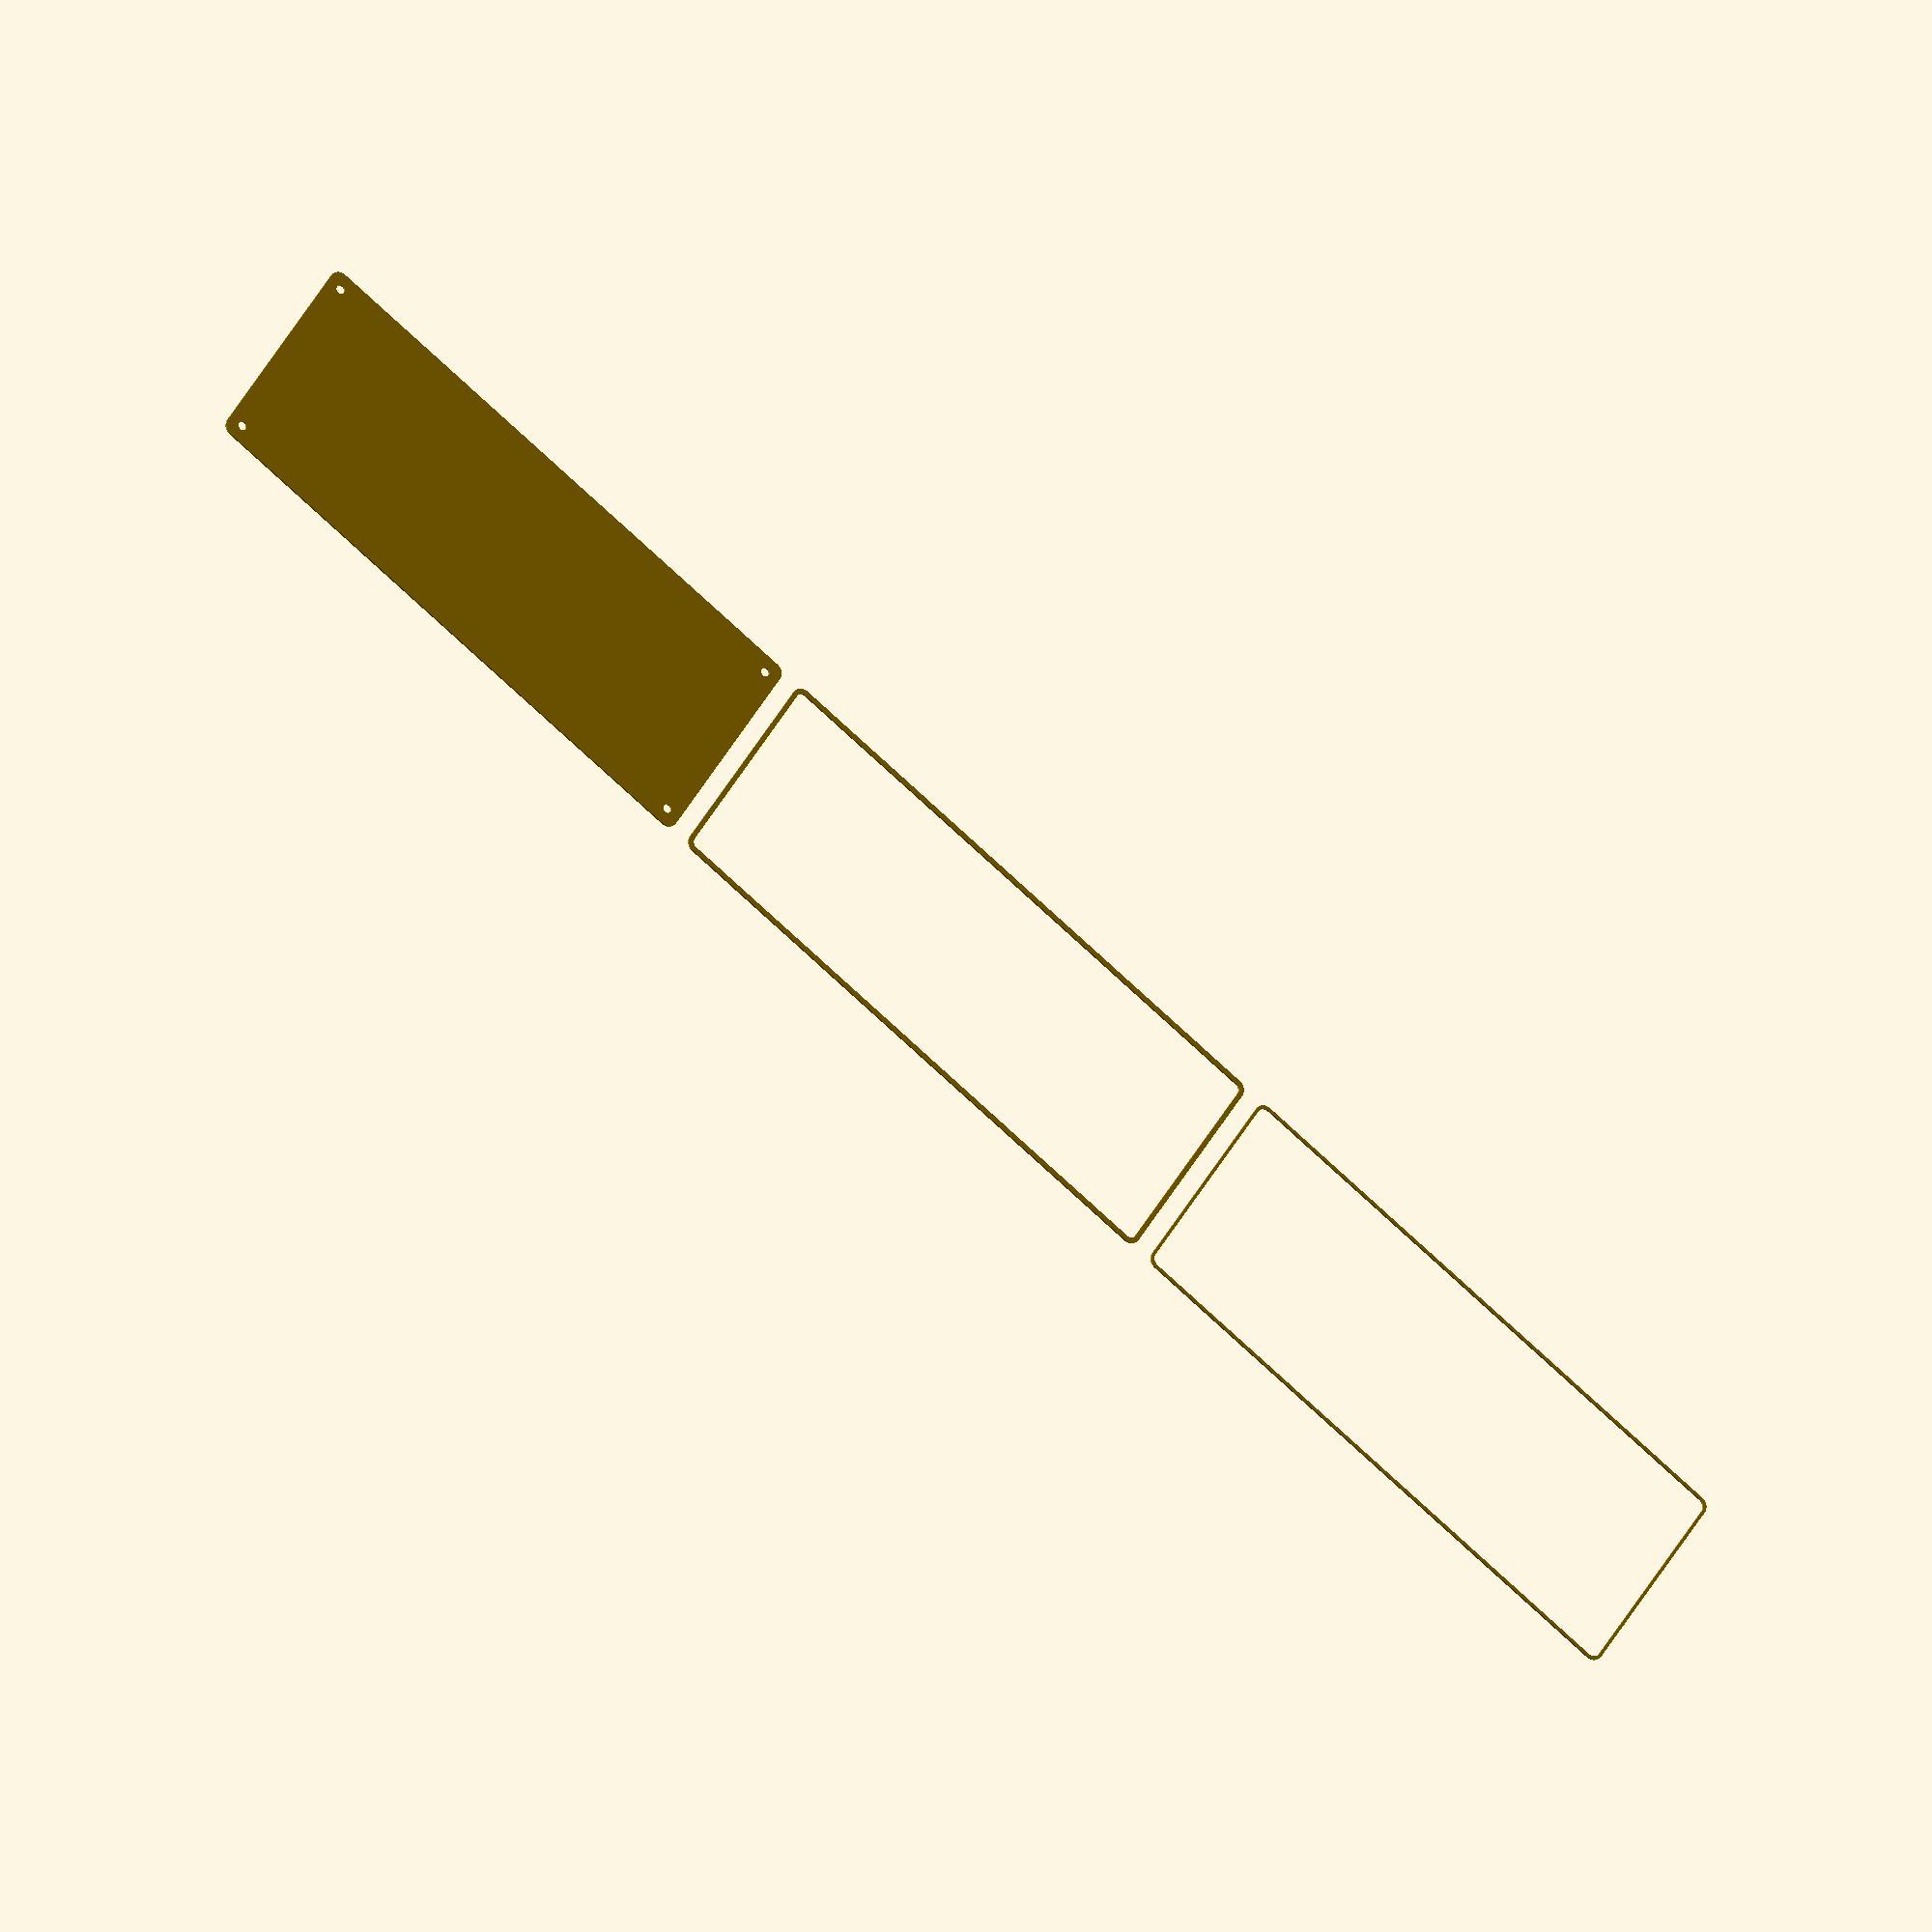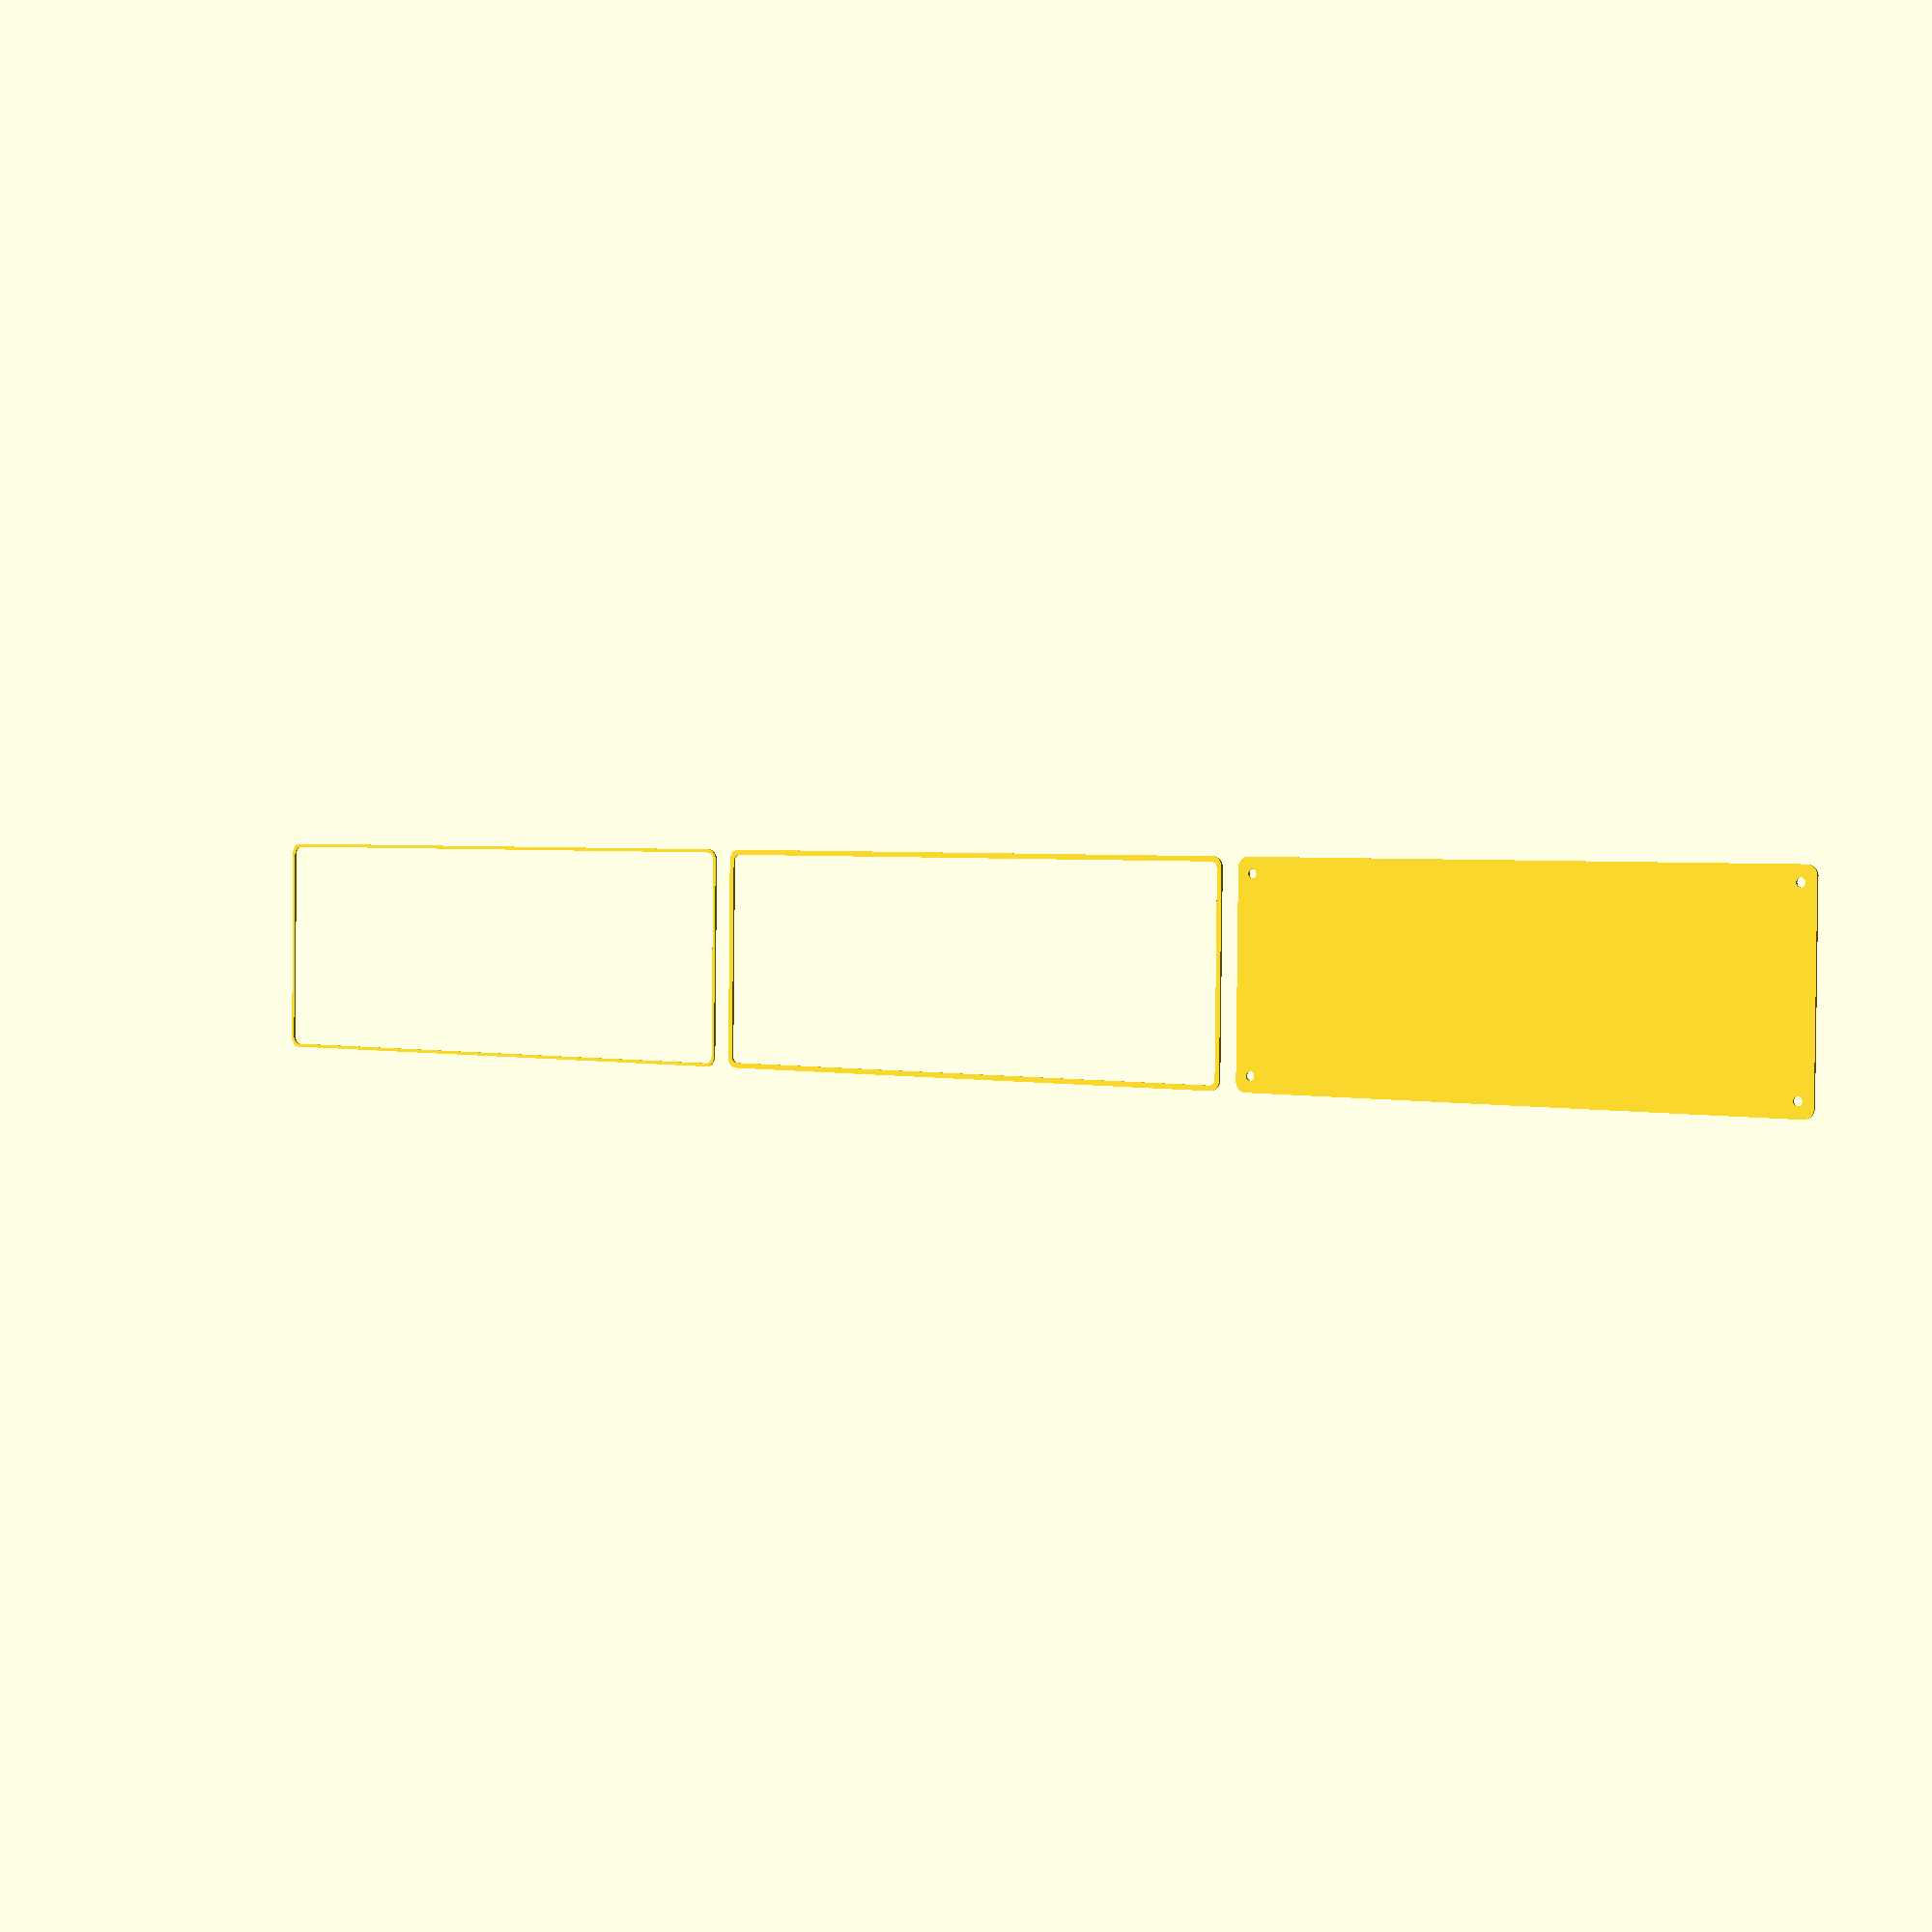
<openscad>
$fn = 50;


union() {
	translate(v = [0, 0, 0]) {
		projection() {
			intersection() {
				translate(v = [-500, -500, -7.5000000000]) {
					cube(size = [1000, 1000, 0.1000000000]);
				}
				difference() {
					union() {
						hull() {
							translate(v = [-47.5000000000, 137.5000000000, 0]) {
								cylinder(h = 18, r = 5);
							}
							translate(v = [47.5000000000, 137.5000000000, 0]) {
								cylinder(h = 18, r = 5);
							}
							translate(v = [-47.5000000000, -137.5000000000, 0]) {
								cylinder(h = 18, r = 5);
							}
							translate(v = [47.5000000000, -137.5000000000, 0]) {
								cylinder(h = 18, r = 5);
							}
						}
					}
					union() {
						translate(v = [-45.0000000000, -135.0000000000, 2]) {
							rotate(a = [0, 0, 0]) {
								difference() {
									union() {
										translate(v = [0, 0, -1.7000000000]) {
											cylinder(h = 1.7000000000, r1 = 1.5000000000, r2 = 2.4000000000);
										}
										cylinder(h = 50, r = 2.4000000000);
										translate(v = [0, 0, -6.0000000000]) {
											cylinder(h = 6, r = 1.5000000000);
										}
										translate(v = [0, 0, -6.0000000000]) {
											cylinder(h = 6, r = 1.8000000000);
										}
										translate(v = [0, 0, -6.0000000000]) {
											cylinder(h = 6, r = 1.5000000000);
										}
									}
									union();
								}
							}
						}
						translate(v = [45.0000000000, -135.0000000000, 2]) {
							rotate(a = [0, 0, 0]) {
								difference() {
									union() {
										translate(v = [0, 0, -1.7000000000]) {
											cylinder(h = 1.7000000000, r1 = 1.5000000000, r2 = 2.4000000000);
										}
										cylinder(h = 50, r = 2.4000000000);
										translate(v = [0, 0, -6.0000000000]) {
											cylinder(h = 6, r = 1.5000000000);
										}
										translate(v = [0, 0, -6.0000000000]) {
											cylinder(h = 6, r = 1.8000000000);
										}
										translate(v = [0, 0, -6.0000000000]) {
											cylinder(h = 6, r = 1.5000000000);
										}
									}
									union();
								}
							}
						}
						translate(v = [-45.0000000000, 135.0000000000, 2]) {
							rotate(a = [0, 0, 0]) {
								difference() {
									union() {
										translate(v = [0, 0, -1.7000000000]) {
											cylinder(h = 1.7000000000, r1 = 1.5000000000, r2 = 2.4000000000);
										}
										cylinder(h = 50, r = 2.4000000000);
										translate(v = [0, 0, -6.0000000000]) {
											cylinder(h = 6, r = 1.5000000000);
										}
										translate(v = [0, 0, -6.0000000000]) {
											cylinder(h = 6, r = 1.8000000000);
										}
										translate(v = [0, 0, -6.0000000000]) {
											cylinder(h = 6, r = 1.5000000000);
										}
									}
									union();
								}
							}
						}
						translate(v = [45.0000000000, 135.0000000000, 2]) {
							rotate(a = [0, 0, 0]) {
								difference() {
									union() {
										translate(v = [0, 0, -1.7000000000]) {
											cylinder(h = 1.7000000000, r1 = 1.5000000000, r2 = 2.4000000000);
										}
										cylinder(h = 50, r = 2.4000000000);
										translate(v = [0, 0, -6.0000000000]) {
											cylinder(h = 6, r = 1.5000000000);
										}
										translate(v = [0, 0, -6.0000000000]) {
											cylinder(h = 6, r = 1.8000000000);
										}
										translate(v = [0, 0, -6.0000000000]) {
											cylinder(h = 6, r = 1.5000000000);
										}
									}
									union();
								}
							}
						}
						translate(v = [0, 0, 3]) {
							hull() {
								union() {
									translate(v = [-47.0000000000, 137.0000000000, 4]) {
										cylinder(h = 30, r = 4);
									}
									translate(v = [-47.0000000000, 137.0000000000, 4]) {
										sphere(r = 4);
									}
									translate(v = [-47.0000000000, 137.0000000000, 34]) {
										sphere(r = 4);
									}
								}
								union() {
									translate(v = [47.0000000000, 137.0000000000, 4]) {
										cylinder(h = 30, r = 4);
									}
									translate(v = [47.0000000000, 137.0000000000, 4]) {
										sphere(r = 4);
									}
									translate(v = [47.0000000000, 137.0000000000, 34]) {
										sphere(r = 4);
									}
								}
								union() {
									translate(v = [-47.0000000000, -137.0000000000, 4]) {
										cylinder(h = 30, r = 4);
									}
									translate(v = [-47.0000000000, -137.0000000000, 4]) {
										sphere(r = 4);
									}
									translate(v = [-47.0000000000, -137.0000000000, 34]) {
										sphere(r = 4);
									}
								}
								union() {
									translate(v = [47.0000000000, -137.0000000000, 4]) {
										cylinder(h = 30, r = 4);
									}
									translate(v = [47.0000000000, -137.0000000000, 4]) {
										sphere(r = 4);
									}
									translate(v = [47.0000000000, -137.0000000000, 34]) {
										sphere(r = 4);
									}
								}
							}
						}
					}
				}
			}
		}
	}
	translate(v = [0, 294, 0]) {
		projection() {
			intersection() {
				translate(v = [-500, -500, -4.5000000000]) {
					cube(size = [1000, 1000, 0.1000000000]);
				}
				difference() {
					union() {
						hull() {
							translate(v = [-47.5000000000, 137.5000000000, 0]) {
								cylinder(h = 18, r = 5);
							}
							translate(v = [47.5000000000, 137.5000000000, 0]) {
								cylinder(h = 18, r = 5);
							}
							translate(v = [-47.5000000000, -137.5000000000, 0]) {
								cylinder(h = 18, r = 5);
							}
							translate(v = [47.5000000000, -137.5000000000, 0]) {
								cylinder(h = 18, r = 5);
							}
						}
					}
					union() {
						translate(v = [-45.0000000000, -135.0000000000, 2]) {
							rotate(a = [0, 0, 0]) {
								difference() {
									union() {
										translate(v = [0, 0, -1.7000000000]) {
											cylinder(h = 1.7000000000, r1 = 1.5000000000, r2 = 2.4000000000);
										}
										cylinder(h = 50, r = 2.4000000000);
										translate(v = [0, 0, -6.0000000000]) {
											cylinder(h = 6, r = 1.5000000000);
										}
										translate(v = [0, 0, -6.0000000000]) {
											cylinder(h = 6, r = 1.8000000000);
										}
										translate(v = [0, 0, -6.0000000000]) {
											cylinder(h = 6, r = 1.5000000000);
										}
									}
									union();
								}
							}
						}
						translate(v = [45.0000000000, -135.0000000000, 2]) {
							rotate(a = [0, 0, 0]) {
								difference() {
									union() {
										translate(v = [0, 0, -1.7000000000]) {
											cylinder(h = 1.7000000000, r1 = 1.5000000000, r2 = 2.4000000000);
										}
										cylinder(h = 50, r = 2.4000000000);
										translate(v = [0, 0, -6.0000000000]) {
											cylinder(h = 6, r = 1.5000000000);
										}
										translate(v = [0, 0, -6.0000000000]) {
											cylinder(h = 6, r = 1.8000000000);
										}
										translate(v = [0, 0, -6.0000000000]) {
											cylinder(h = 6, r = 1.5000000000);
										}
									}
									union();
								}
							}
						}
						translate(v = [-45.0000000000, 135.0000000000, 2]) {
							rotate(a = [0, 0, 0]) {
								difference() {
									union() {
										translate(v = [0, 0, -1.7000000000]) {
											cylinder(h = 1.7000000000, r1 = 1.5000000000, r2 = 2.4000000000);
										}
										cylinder(h = 50, r = 2.4000000000);
										translate(v = [0, 0, -6.0000000000]) {
											cylinder(h = 6, r = 1.5000000000);
										}
										translate(v = [0, 0, -6.0000000000]) {
											cylinder(h = 6, r = 1.8000000000);
										}
										translate(v = [0, 0, -6.0000000000]) {
											cylinder(h = 6, r = 1.5000000000);
										}
									}
									union();
								}
							}
						}
						translate(v = [45.0000000000, 135.0000000000, 2]) {
							rotate(a = [0, 0, 0]) {
								difference() {
									union() {
										translate(v = [0, 0, -1.7000000000]) {
											cylinder(h = 1.7000000000, r1 = 1.5000000000, r2 = 2.4000000000);
										}
										cylinder(h = 50, r = 2.4000000000);
										translate(v = [0, 0, -6.0000000000]) {
											cylinder(h = 6, r = 1.5000000000);
										}
										translate(v = [0, 0, -6.0000000000]) {
											cylinder(h = 6, r = 1.8000000000);
										}
										translate(v = [0, 0, -6.0000000000]) {
											cylinder(h = 6, r = 1.5000000000);
										}
									}
									union();
								}
							}
						}
						translate(v = [0, 0, 3]) {
							hull() {
								union() {
									translate(v = [-47.0000000000, 137.0000000000, 4]) {
										cylinder(h = 30, r = 4);
									}
									translate(v = [-47.0000000000, 137.0000000000, 4]) {
										sphere(r = 4);
									}
									translate(v = [-47.0000000000, 137.0000000000, 34]) {
										sphere(r = 4);
									}
								}
								union() {
									translate(v = [47.0000000000, 137.0000000000, 4]) {
										cylinder(h = 30, r = 4);
									}
									translate(v = [47.0000000000, 137.0000000000, 4]) {
										sphere(r = 4);
									}
									translate(v = [47.0000000000, 137.0000000000, 34]) {
										sphere(r = 4);
									}
								}
								union() {
									translate(v = [-47.0000000000, -137.0000000000, 4]) {
										cylinder(h = 30, r = 4);
									}
									translate(v = [-47.0000000000, -137.0000000000, 4]) {
										sphere(r = 4);
									}
									translate(v = [-47.0000000000, -137.0000000000, 34]) {
										sphere(r = 4);
									}
								}
								union() {
									translate(v = [47.0000000000, -137.0000000000, 4]) {
										cylinder(h = 30, r = 4);
									}
									translate(v = [47.0000000000, -137.0000000000, 4]) {
										sphere(r = 4);
									}
									translate(v = [47.0000000000, -137.0000000000, 34]) {
										sphere(r = 4);
									}
								}
							}
						}
					}
				}
			}
		}
	}
	translate(v = [0, 588, 0]) {
		projection() {
			intersection() {
				translate(v = [-500, -500, -1.5000000000]) {
					cube(size = [1000, 1000, 0.1000000000]);
				}
				difference() {
					union() {
						hull() {
							translate(v = [-47.5000000000, 137.5000000000, 0]) {
								cylinder(h = 18, r = 5);
							}
							translate(v = [47.5000000000, 137.5000000000, 0]) {
								cylinder(h = 18, r = 5);
							}
							translate(v = [-47.5000000000, -137.5000000000, 0]) {
								cylinder(h = 18, r = 5);
							}
							translate(v = [47.5000000000, -137.5000000000, 0]) {
								cylinder(h = 18, r = 5);
							}
						}
					}
					union() {
						translate(v = [-45.0000000000, -135.0000000000, 2]) {
							rotate(a = [0, 0, 0]) {
								difference() {
									union() {
										translate(v = [0, 0, -1.7000000000]) {
											cylinder(h = 1.7000000000, r1 = 1.5000000000, r2 = 2.4000000000);
										}
										cylinder(h = 50, r = 2.4000000000);
										translate(v = [0, 0, -6.0000000000]) {
											cylinder(h = 6, r = 1.5000000000);
										}
										translate(v = [0, 0, -6.0000000000]) {
											cylinder(h = 6, r = 1.8000000000);
										}
										translate(v = [0, 0, -6.0000000000]) {
											cylinder(h = 6, r = 1.5000000000);
										}
									}
									union();
								}
							}
						}
						translate(v = [45.0000000000, -135.0000000000, 2]) {
							rotate(a = [0, 0, 0]) {
								difference() {
									union() {
										translate(v = [0, 0, -1.7000000000]) {
											cylinder(h = 1.7000000000, r1 = 1.5000000000, r2 = 2.4000000000);
										}
										cylinder(h = 50, r = 2.4000000000);
										translate(v = [0, 0, -6.0000000000]) {
											cylinder(h = 6, r = 1.5000000000);
										}
										translate(v = [0, 0, -6.0000000000]) {
											cylinder(h = 6, r = 1.8000000000);
										}
										translate(v = [0, 0, -6.0000000000]) {
											cylinder(h = 6, r = 1.5000000000);
										}
									}
									union();
								}
							}
						}
						translate(v = [-45.0000000000, 135.0000000000, 2]) {
							rotate(a = [0, 0, 0]) {
								difference() {
									union() {
										translate(v = [0, 0, -1.7000000000]) {
											cylinder(h = 1.7000000000, r1 = 1.5000000000, r2 = 2.4000000000);
										}
										cylinder(h = 50, r = 2.4000000000);
										translate(v = [0, 0, -6.0000000000]) {
											cylinder(h = 6, r = 1.5000000000);
										}
										translate(v = [0, 0, -6.0000000000]) {
											cylinder(h = 6, r = 1.8000000000);
										}
										translate(v = [0, 0, -6.0000000000]) {
											cylinder(h = 6, r = 1.5000000000);
										}
									}
									union();
								}
							}
						}
						translate(v = [45.0000000000, 135.0000000000, 2]) {
							rotate(a = [0, 0, 0]) {
								difference() {
									union() {
										translate(v = [0, 0, -1.7000000000]) {
											cylinder(h = 1.7000000000, r1 = 1.5000000000, r2 = 2.4000000000);
										}
										cylinder(h = 50, r = 2.4000000000);
										translate(v = [0, 0, -6.0000000000]) {
											cylinder(h = 6, r = 1.5000000000);
										}
										translate(v = [0, 0, -6.0000000000]) {
											cylinder(h = 6, r = 1.8000000000);
										}
										translate(v = [0, 0, -6.0000000000]) {
											cylinder(h = 6, r = 1.5000000000);
										}
									}
									union();
								}
							}
						}
						translate(v = [0, 0, 3]) {
							hull() {
								union() {
									translate(v = [-47.0000000000, 137.0000000000, 4]) {
										cylinder(h = 30, r = 4);
									}
									translate(v = [-47.0000000000, 137.0000000000, 4]) {
										sphere(r = 4);
									}
									translate(v = [-47.0000000000, 137.0000000000, 34]) {
										sphere(r = 4);
									}
								}
								union() {
									translate(v = [47.0000000000, 137.0000000000, 4]) {
										cylinder(h = 30, r = 4);
									}
									translate(v = [47.0000000000, 137.0000000000, 4]) {
										sphere(r = 4);
									}
									translate(v = [47.0000000000, 137.0000000000, 34]) {
										sphere(r = 4);
									}
								}
								union() {
									translate(v = [-47.0000000000, -137.0000000000, 4]) {
										cylinder(h = 30, r = 4);
									}
									translate(v = [-47.0000000000, -137.0000000000, 4]) {
										sphere(r = 4);
									}
									translate(v = [-47.0000000000, -137.0000000000, 34]) {
										sphere(r = 4);
									}
								}
								union() {
									translate(v = [47.0000000000, -137.0000000000, 4]) {
										cylinder(h = 30, r = 4);
									}
									translate(v = [47.0000000000, -137.0000000000, 4]) {
										sphere(r = 4);
									}
									translate(v = [47.0000000000, -137.0000000000, 34]) {
										sphere(r = 4);
									}
								}
							}
						}
					}
				}
			}
		}
	}
	translate(v = [0, 882, 0]) {
		projection() {
			intersection() {
				translate(v = [-500, -500, 1.5000000000]) {
					cube(size = [1000, 1000, 0.1000000000]);
				}
				difference() {
					union() {
						hull() {
							translate(v = [-47.5000000000, 137.5000000000, 0]) {
								cylinder(h = 18, r = 5);
							}
							translate(v = [47.5000000000, 137.5000000000, 0]) {
								cylinder(h = 18, r = 5);
							}
							translate(v = [-47.5000000000, -137.5000000000, 0]) {
								cylinder(h = 18, r = 5);
							}
							translate(v = [47.5000000000, -137.5000000000, 0]) {
								cylinder(h = 18, r = 5);
							}
						}
					}
					union() {
						translate(v = [-45.0000000000, -135.0000000000, 2]) {
							rotate(a = [0, 0, 0]) {
								difference() {
									union() {
										translate(v = [0, 0, -1.7000000000]) {
											cylinder(h = 1.7000000000, r1 = 1.5000000000, r2 = 2.4000000000);
										}
										cylinder(h = 50, r = 2.4000000000);
										translate(v = [0, 0, -6.0000000000]) {
											cylinder(h = 6, r = 1.5000000000);
										}
										translate(v = [0, 0, -6.0000000000]) {
											cylinder(h = 6, r = 1.8000000000);
										}
										translate(v = [0, 0, -6.0000000000]) {
											cylinder(h = 6, r = 1.5000000000);
										}
									}
									union();
								}
							}
						}
						translate(v = [45.0000000000, -135.0000000000, 2]) {
							rotate(a = [0, 0, 0]) {
								difference() {
									union() {
										translate(v = [0, 0, -1.7000000000]) {
											cylinder(h = 1.7000000000, r1 = 1.5000000000, r2 = 2.4000000000);
										}
										cylinder(h = 50, r = 2.4000000000);
										translate(v = [0, 0, -6.0000000000]) {
											cylinder(h = 6, r = 1.5000000000);
										}
										translate(v = [0, 0, -6.0000000000]) {
											cylinder(h = 6, r = 1.8000000000);
										}
										translate(v = [0, 0, -6.0000000000]) {
											cylinder(h = 6, r = 1.5000000000);
										}
									}
									union();
								}
							}
						}
						translate(v = [-45.0000000000, 135.0000000000, 2]) {
							rotate(a = [0, 0, 0]) {
								difference() {
									union() {
										translate(v = [0, 0, -1.7000000000]) {
											cylinder(h = 1.7000000000, r1 = 1.5000000000, r2 = 2.4000000000);
										}
										cylinder(h = 50, r = 2.4000000000);
										translate(v = [0, 0, -6.0000000000]) {
											cylinder(h = 6, r = 1.5000000000);
										}
										translate(v = [0, 0, -6.0000000000]) {
											cylinder(h = 6, r = 1.8000000000);
										}
										translate(v = [0, 0, -6.0000000000]) {
											cylinder(h = 6, r = 1.5000000000);
										}
									}
									union();
								}
							}
						}
						translate(v = [45.0000000000, 135.0000000000, 2]) {
							rotate(a = [0, 0, 0]) {
								difference() {
									union() {
										translate(v = [0, 0, -1.7000000000]) {
											cylinder(h = 1.7000000000, r1 = 1.5000000000, r2 = 2.4000000000);
										}
										cylinder(h = 50, r = 2.4000000000);
										translate(v = [0, 0, -6.0000000000]) {
											cylinder(h = 6, r = 1.5000000000);
										}
										translate(v = [0, 0, -6.0000000000]) {
											cylinder(h = 6, r = 1.8000000000);
										}
										translate(v = [0, 0, -6.0000000000]) {
											cylinder(h = 6, r = 1.5000000000);
										}
									}
									union();
								}
							}
						}
						translate(v = [0, 0, 3]) {
							hull() {
								union() {
									translate(v = [-47.0000000000, 137.0000000000, 4]) {
										cylinder(h = 30, r = 4);
									}
									translate(v = [-47.0000000000, 137.0000000000, 4]) {
										sphere(r = 4);
									}
									translate(v = [-47.0000000000, 137.0000000000, 34]) {
										sphere(r = 4);
									}
								}
								union() {
									translate(v = [47.0000000000, 137.0000000000, 4]) {
										cylinder(h = 30, r = 4);
									}
									translate(v = [47.0000000000, 137.0000000000, 4]) {
										sphere(r = 4);
									}
									translate(v = [47.0000000000, 137.0000000000, 34]) {
										sphere(r = 4);
									}
								}
								union() {
									translate(v = [-47.0000000000, -137.0000000000, 4]) {
										cylinder(h = 30, r = 4);
									}
									translate(v = [-47.0000000000, -137.0000000000, 4]) {
										sphere(r = 4);
									}
									translate(v = [-47.0000000000, -137.0000000000, 34]) {
										sphere(r = 4);
									}
								}
								union() {
									translate(v = [47.0000000000, -137.0000000000, 4]) {
										cylinder(h = 30, r = 4);
									}
									translate(v = [47.0000000000, -137.0000000000, 4]) {
										sphere(r = 4);
									}
									translate(v = [47.0000000000, -137.0000000000, 34]) {
										sphere(r = 4);
									}
								}
							}
						}
					}
				}
			}
		}
	}
	translate(v = [0, 1176, 0]) {
		projection() {
			intersection() {
				translate(v = [-500, -500, 4.5000000000]) {
					cube(size = [1000, 1000, 0.1000000000]);
				}
				difference() {
					union() {
						hull() {
							translate(v = [-47.5000000000, 137.5000000000, 0]) {
								cylinder(h = 18, r = 5);
							}
							translate(v = [47.5000000000, 137.5000000000, 0]) {
								cylinder(h = 18, r = 5);
							}
							translate(v = [-47.5000000000, -137.5000000000, 0]) {
								cylinder(h = 18, r = 5);
							}
							translate(v = [47.5000000000, -137.5000000000, 0]) {
								cylinder(h = 18, r = 5);
							}
						}
					}
					union() {
						translate(v = [-45.0000000000, -135.0000000000, 2]) {
							rotate(a = [0, 0, 0]) {
								difference() {
									union() {
										translate(v = [0, 0, -1.7000000000]) {
											cylinder(h = 1.7000000000, r1 = 1.5000000000, r2 = 2.4000000000);
										}
										cylinder(h = 50, r = 2.4000000000);
										translate(v = [0, 0, -6.0000000000]) {
											cylinder(h = 6, r = 1.5000000000);
										}
										translate(v = [0, 0, -6.0000000000]) {
											cylinder(h = 6, r = 1.8000000000);
										}
										translate(v = [0, 0, -6.0000000000]) {
											cylinder(h = 6, r = 1.5000000000);
										}
									}
									union();
								}
							}
						}
						translate(v = [45.0000000000, -135.0000000000, 2]) {
							rotate(a = [0, 0, 0]) {
								difference() {
									union() {
										translate(v = [0, 0, -1.7000000000]) {
											cylinder(h = 1.7000000000, r1 = 1.5000000000, r2 = 2.4000000000);
										}
										cylinder(h = 50, r = 2.4000000000);
										translate(v = [0, 0, -6.0000000000]) {
											cylinder(h = 6, r = 1.5000000000);
										}
										translate(v = [0, 0, -6.0000000000]) {
											cylinder(h = 6, r = 1.8000000000);
										}
										translate(v = [0, 0, -6.0000000000]) {
											cylinder(h = 6, r = 1.5000000000);
										}
									}
									union();
								}
							}
						}
						translate(v = [-45.0000000000, 135.0000000000, 2]) {
							rotate(a = [0, 0, 0]) {
								difference() {
									union() {
										translate(v = [0, 0, -1.7000000000]) {
											cylinder(h = 1.7000000000, r1 = 1.5000000000, r2 = 2.4000000000);
										}
										cylinder(h = 50, r = 2.4000000000);
										translate(v = [0, 0, -6.0000000000]) {
											cylinder(h = 6, r = 1.5000000000);
										}
										translate(v = [0, 0, -6.0000000000]) {
											cylinder(h = 6, r = 1.8000000000);
										}
										translate(v = [0, 0, -6.0000000000]) {
											cylinder(h = 6, r = 1.5000000000);
										}
									}
									union();
								}
							}
						}
						translate(v = [45.0000000000, 135.0000000000, 2]) {
							rotate(a = [0, 0, 0]) {
								difference() {
									union() {
										translate(v = [0, 0, -1.7000000000]) {
											cylinder(h = 1.7000000000, r1 = 1.5000000000, r2 = 2.4000000000);
										}
										cylinder(h = 50, r = 2.4000000000);
										translate(v = [0, 0, -6.0000000000]) {
											cylinder(h = 6, r = 1.5000000000);
										}
										translate(v = [0, 0, -6.0000000000]) {
											cylinder(h = 6, r = 1.8000000000);
										}
										translate(v = [0, 0, -6.0000000000]) {
											cylinder(h = 6, r = 1.5000000000);
										}
									}
									union();
								}
							}
						}
						translate(v = [0, 0, 3]) {
							hull() {
								union() {
									translate(v = [-47.0000000000, 137.0000000000, 4]) {
										cylinder(h = 30, r = 4);
									}
									translate(v = [-47.0000000000, 137.0000000000, 4]) {
										sphere(r = 4);
									}
									translate(v = [-47.0000000000, 137.0000000000, 34]) {
										sphere(r = 4);
									}
								}
								union() {
									translate(v = [47.0000000000, 137.0000000000, 4]) {
										cylinder(h = 30, r = 4);
									}
									translate(v = [47.0000000000, 137.0000000000, 4]) {
										sphere(r = 4);
									}
									translate(v = [47.0000000000, 137.0000000000, 34]) {
										sphere(r = 4);
									}
								}
								union() {
									translate(v = [-47.0000000000, -137.0000000000, 4]) {
										cylinder(h = 30, r = 4);
									}
									translate(v = [-47.0000000000, -137.0000000000, 4]) {
										sphere(r = 4);
									}
									translate(v = [-47.0000000000, -137.0000000000, 34]) {
										sphere(r = 4);
									}
								}
								union() {
									translate(v = [47.0000000000, -137.0000000000, 4]) {
										cylinder(h = 30, r = 4);
									}
									translate(v = [47.0000000000, -137.0000000000, 4]) {
										sphere(r = 4);
									}
									translate(v = [47.0000000000, -137.0000000000, 34]) {
										sphere(r = 4);
									}
								}
							}
						}
					}
				}
			}
		}
	}
	translate(v = [0, 1470, 0]) {
		projection() {
			intersection() {
				translate(v = [-500, -500, 7.5000000000]) {
					cube(size = [1000, 1000, 0.1000000000]);
				}
				difference() {
					union() {
						hull() {
							translate(v = [-47.5000000000, 137.5000000000, 0]) {
								cylinder(h = 18, r = 5);
							}
							translate(v = [47.5000000000, 137.5000000000, 0]) {
								cylinder(h = 18, r = 5);
							}
							translate(v = [-47.5000000000, -137.5000000000, 0]) {
								cylinder(h = 18, r = 5);
							}
							translate(v = [47.5000000000, -137.5000000000, 0]) {
								cylinder(h = 18, r = 5);
							}
						}
					}
					union() {
						translate(v = [-45.0000000000, -135.0000000000, 2]) {
							rotate(a = [0, 0, 0]) {
								difference() {
									union() {
										translate(v = [0, 0, -1.7000000000]) {
											cylinder(h = 1.7000000000, r1 = 1.5000000000, r2 = 2.4000000000);
										}
										cylinder(h = 50, r = 2.4000000000);
										translate(v = [0, 0, -6.0000000000]) {
											cylinder(h = 6, r = 1.5000000000);
										}
										translate(v = [0, 0, -6.0000000000]) {
											cylinder(h = 6, r = 1.8000000000);
										}
										translate(v = [0, 0, -6.0000000000]) {
											cylinder(h = 6, r = 1.5000000000);
										}
									}
									union();
								}
							}
						}
						translate(v = [45.0000000000, -135.0000000000, 2]) {
							rotate(a = [0, 0, 0]) {
								difference() {
									union() {
										translate(v = [0, 0, -1.7000000000]) {
											cylinder(h = 1.7000000000, r1 = 1.5000000000, r2 = 2.4000000000);
										}
										cylinder(h = 50, r = 2.4000000000);
										translate(v = [0, 0, -6.0000000000]) {
											cylinder(h = 6, r = 1.5000000000);
										}
										translate(v = [0, 0, -6.0000000000]) {
											cylinder(h = 6, r = 1.8000000000);
										}
										translate(v = [0, 0, -6.0000000000]) {
											cylinder(h = 6, r = 1.5000000000);
										}
									}
									union();
								}
							}
						}
						translate(v = [-45.0000000000, 135.0000000000, 2]) {
							rotate(a = [0, 0, 0]) {
								difference() {
									union() {
										translate(v = [0, 0, -1.7000000000]) {
											cylinder(h = 1.7000000000, r1 = 1.5000000000, r2 = 2.4000000000);
										}
										cylinder(h = 50, r = 2.4000000000);
										translate(v = [0, 0, -6.0000000000]) {
											cylinder(h = 6, r = 1.5000000000);
										}
										translate(v = [0, 0, -6.0000000000]) {
											cylinder(h = 6, r = 1.8000000000);
										}
										translate(v = [0, 0, -6.0000000000]) {
											cylinder(h = 6, r = 1.5000000000);
										}
									}
									union();
								}
							}
						}
						translate(v = [45.0000000000, 135.0000000000, 2]) {
							rotate(a = [0, 0, 0]) {
								difference() {
									union() {
										translate(v = [0, 0, -1.7000000000]) {
											cylinder(h = 1.7000000000, r1 = 1.5000000000, r2 = 2.4000000000);
										}
										cylinder(h = 50, r = 2.4000000000);
										translate(v = [0, 0, -6.0000000000]) {
											cylinder(h = 6, r = 1.5000000000);
										}
										translate(v = [0, 0, -6.0000000000]) {
											cylinder(h = 6, r = 1.8000000000);
										}
										translate(v = [0, 0, -6.0000000000]) {
											cylinder(h = 6, r = 1.5000000000);
										}
									}
									union();
								}
							}
						}
						translate(v = [0, 0, 3]) {
							hull() {
								union() {
									translate(v = [-47.0000000000, 137.0000000000, 4]) {
										cylinder(h = 30, r = 4);
									}
									translate(v = [-47.0000000000, 137.0000000000, 4]) {
										sphere(r = 4);
									}
									translate(v = [-47.0000000000, 137.0000000000, 34]) {
										sphere(r = 4);
									}
								}
								union() {
									translate(v = [47.0000000000, 137.0000000000, 4]) {
										cylinder(h = 30, r = 4);
									}
									translate(v = [47.0000000000, 137.0000000000, 4]) {
										sphere(r = 4);
									}
									translate(v = [47.0000000000, 137.0000000000, 34]) {
										sphere(r = 4);
									}
								}
								union() {
									translate(v = [-47.0000000000, -137.0000000000, 4]) {
										cylinder(h = 30, r = 4);
									}
									translate(v = [-47.0000000000, -137.0000000000, 4]) {
										sphere(r = 4);
									}
									translate(v = [-47.0000000000, -137.0000000000, 34]) {
										sphere(r = 4);
									}
								}
								union() {
									translate(v = [47.0000000000, -137.0000000000, 4]) {
										cylinder(h = 30, r = 4);
									}
									translate(v = [47.0000000000, -137.0000000000, 4]) {
										sphere(r = 4);
									}
									translate(v = [47.0000000000, -137.0000000000, 34]) {
										sphere(r = 4);
									}
								}
							}
						}
					}
				}
			}
		}
	}
}
</openscad>
<views>
elev=17.8 azim=124.7 roll=332.6 proj=o view=solid
elev=178.8 azim=269.3 roll=323.0 proj=p view=solid
</views>
